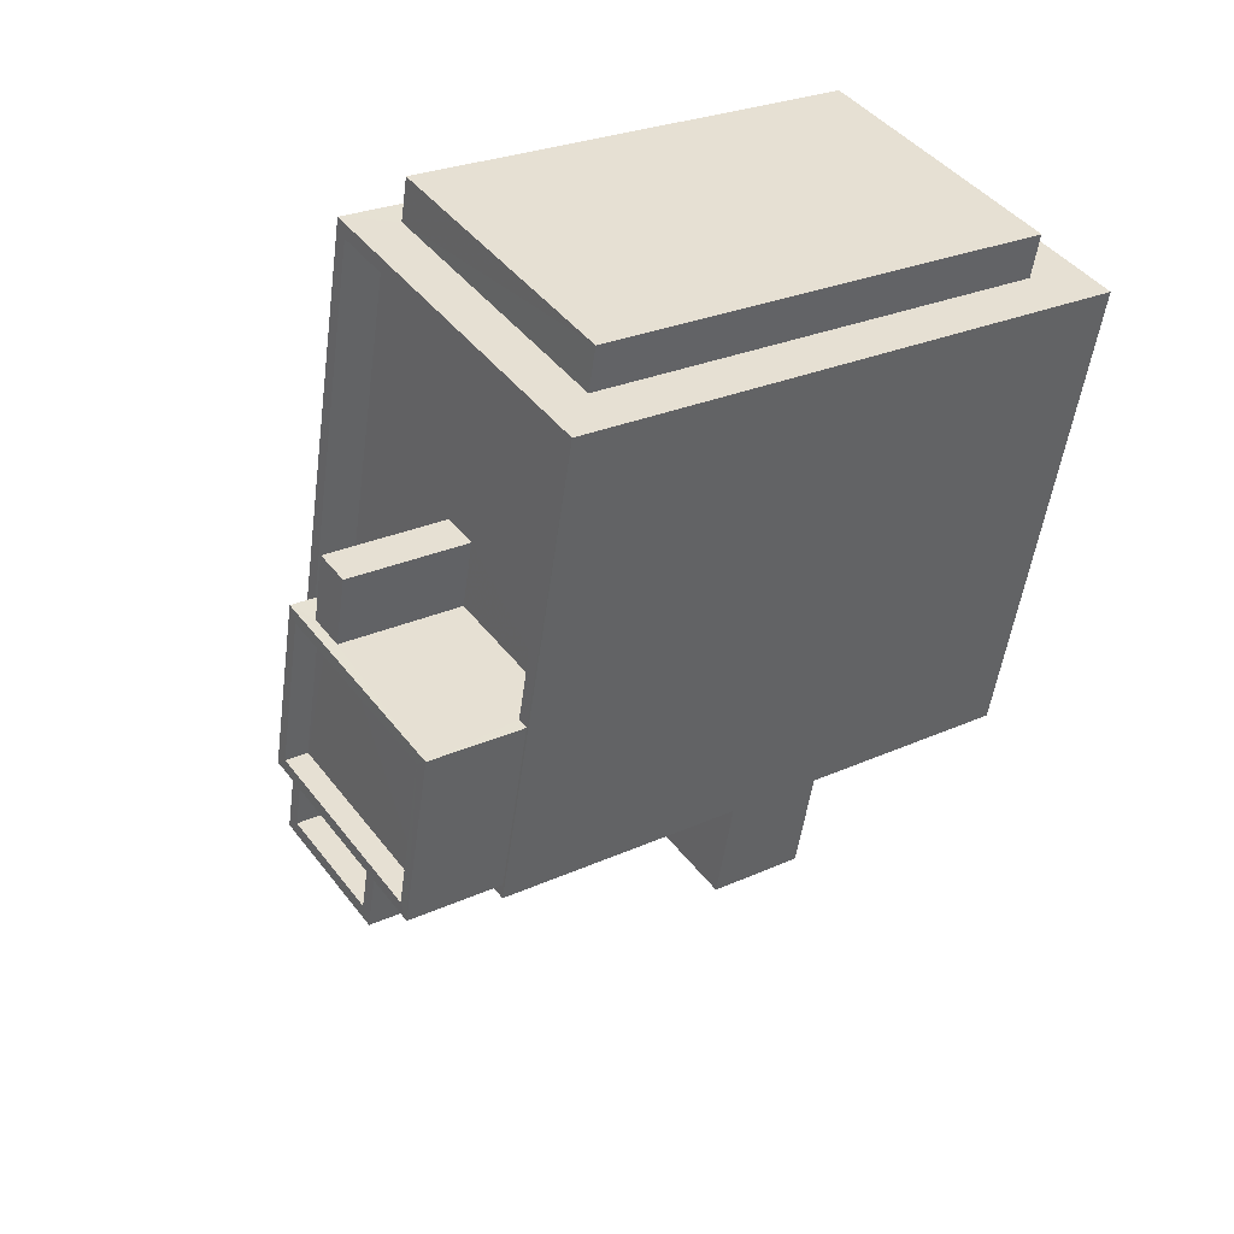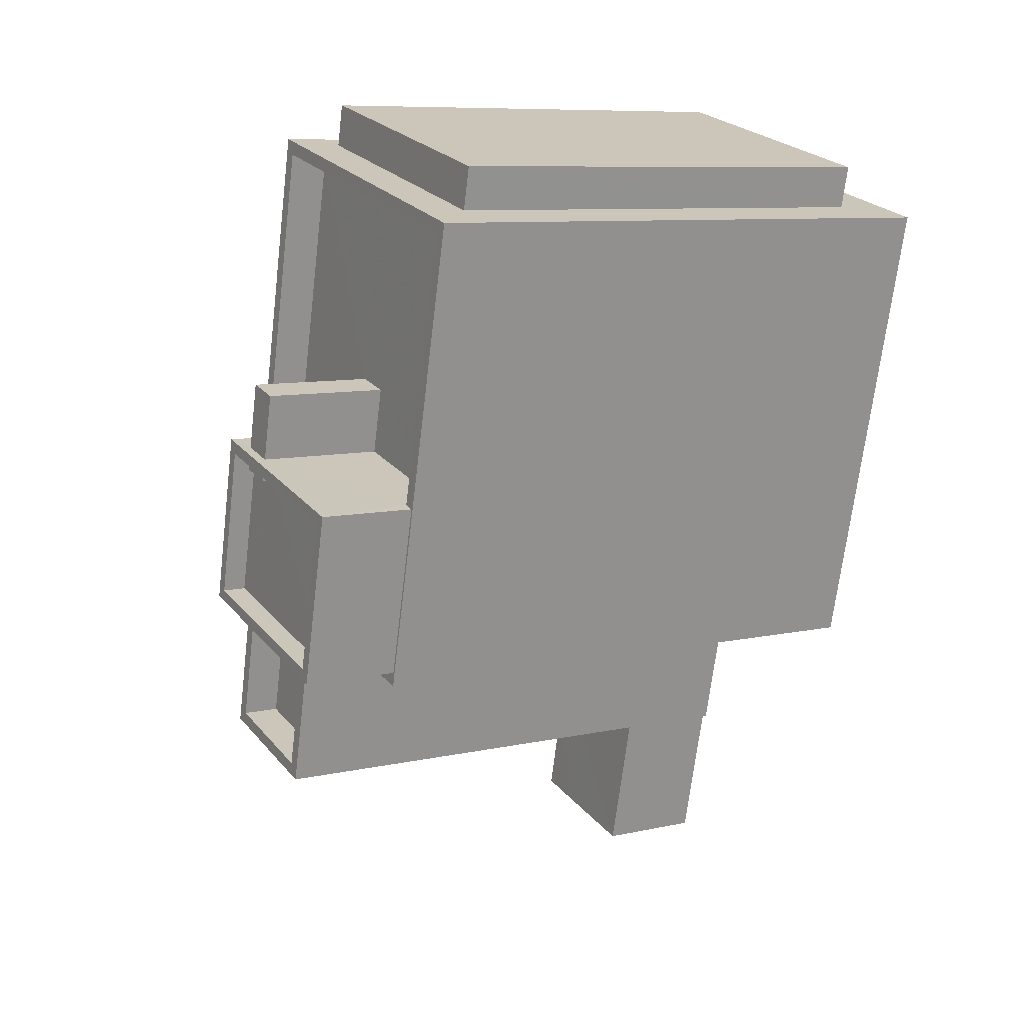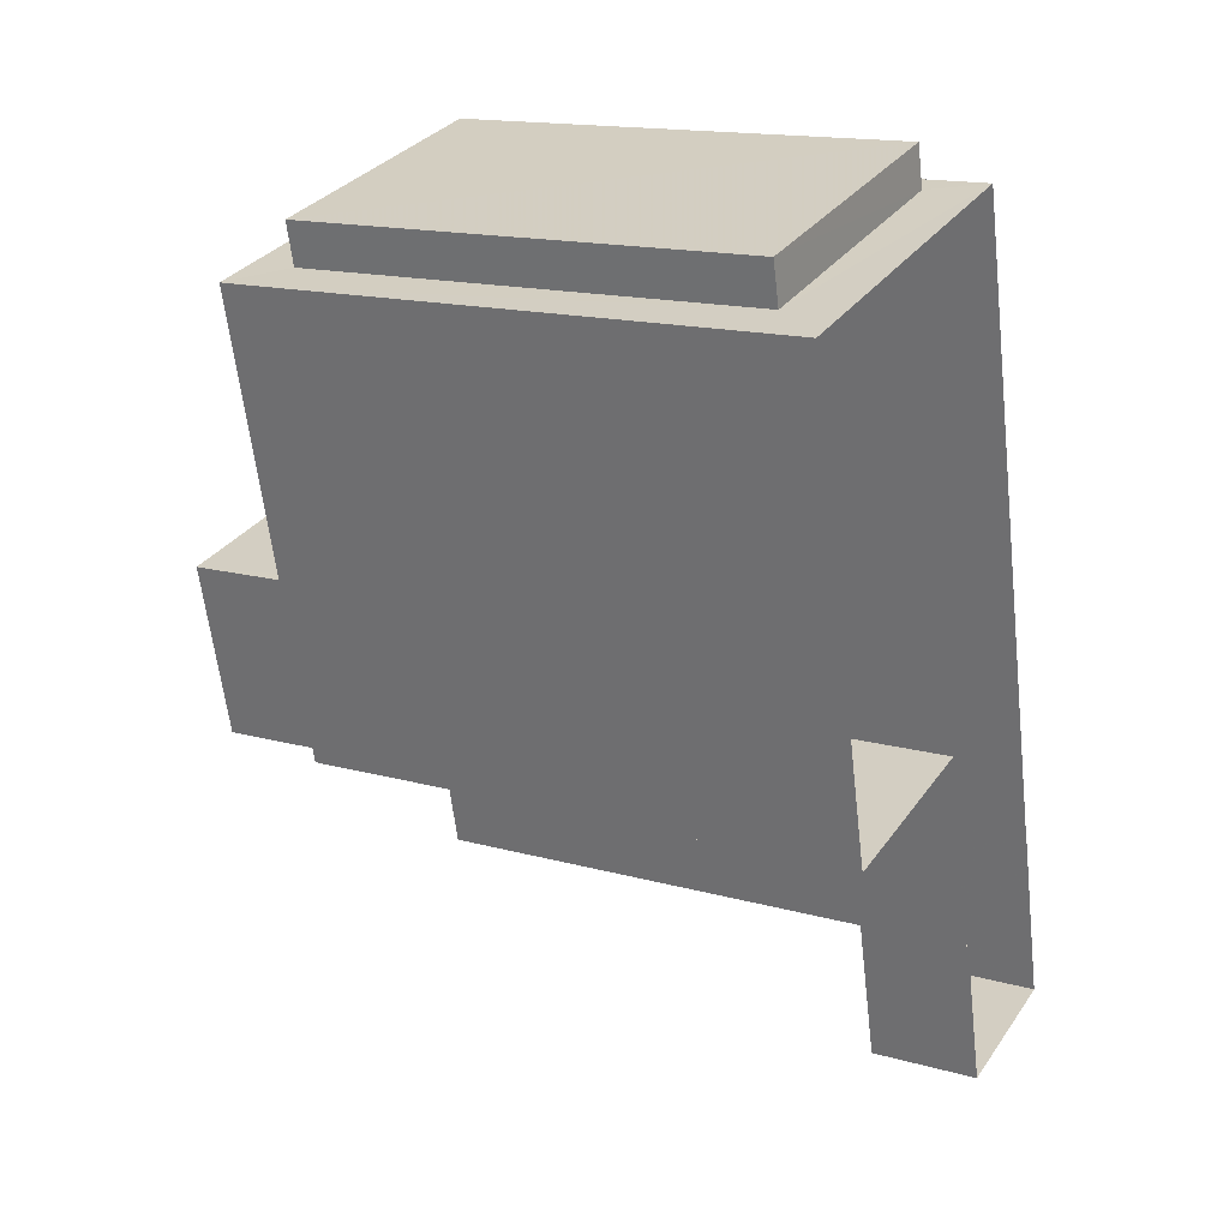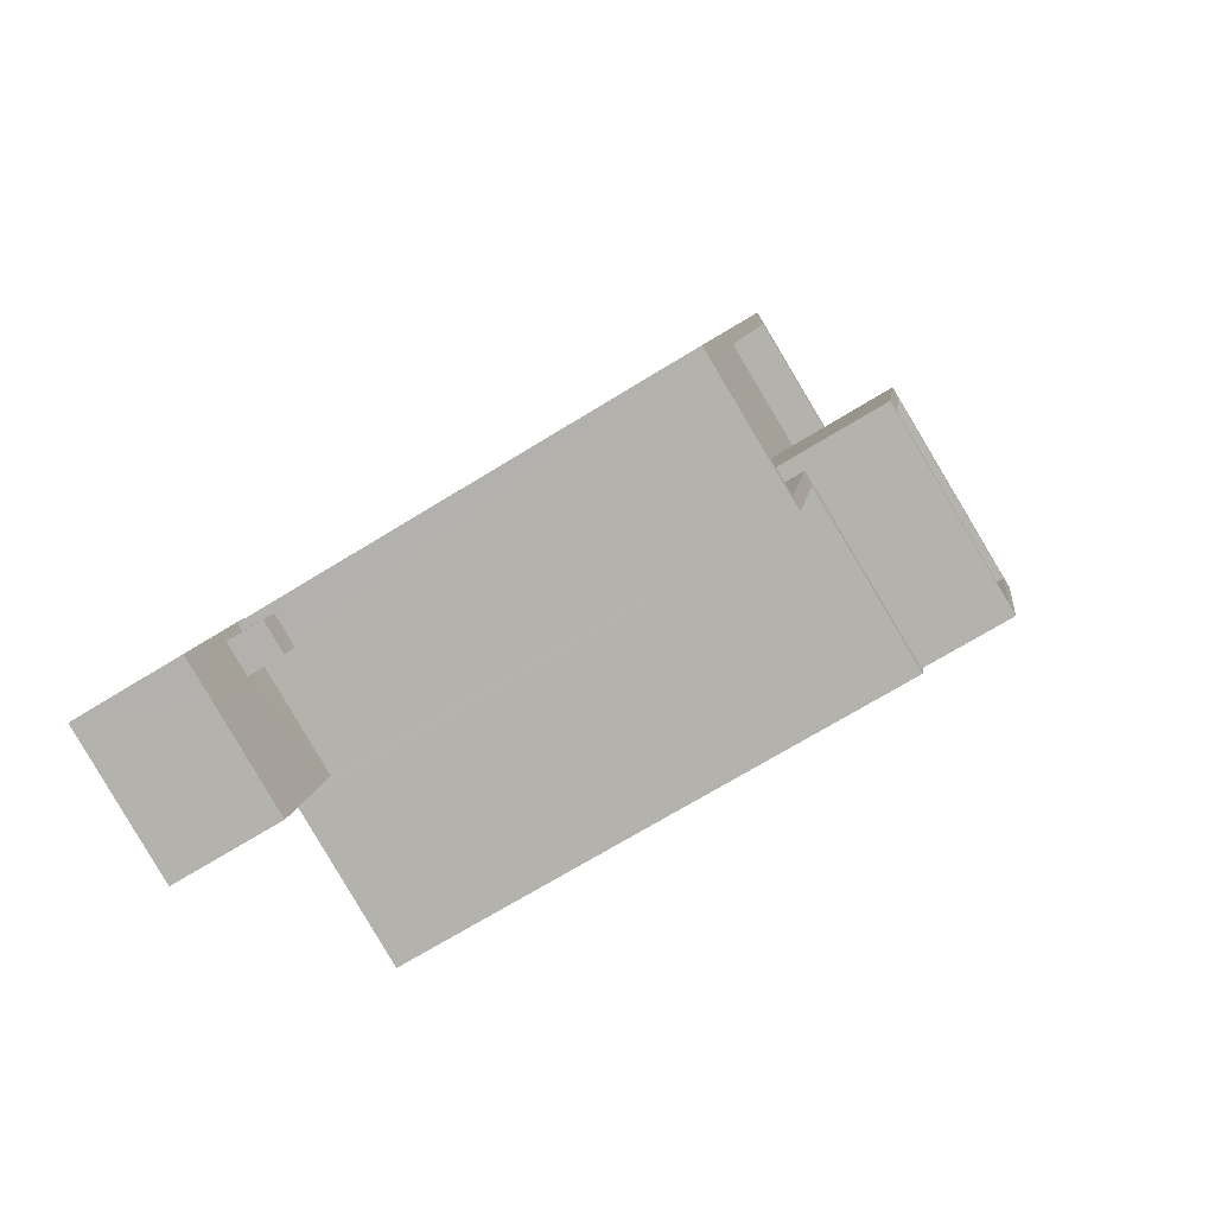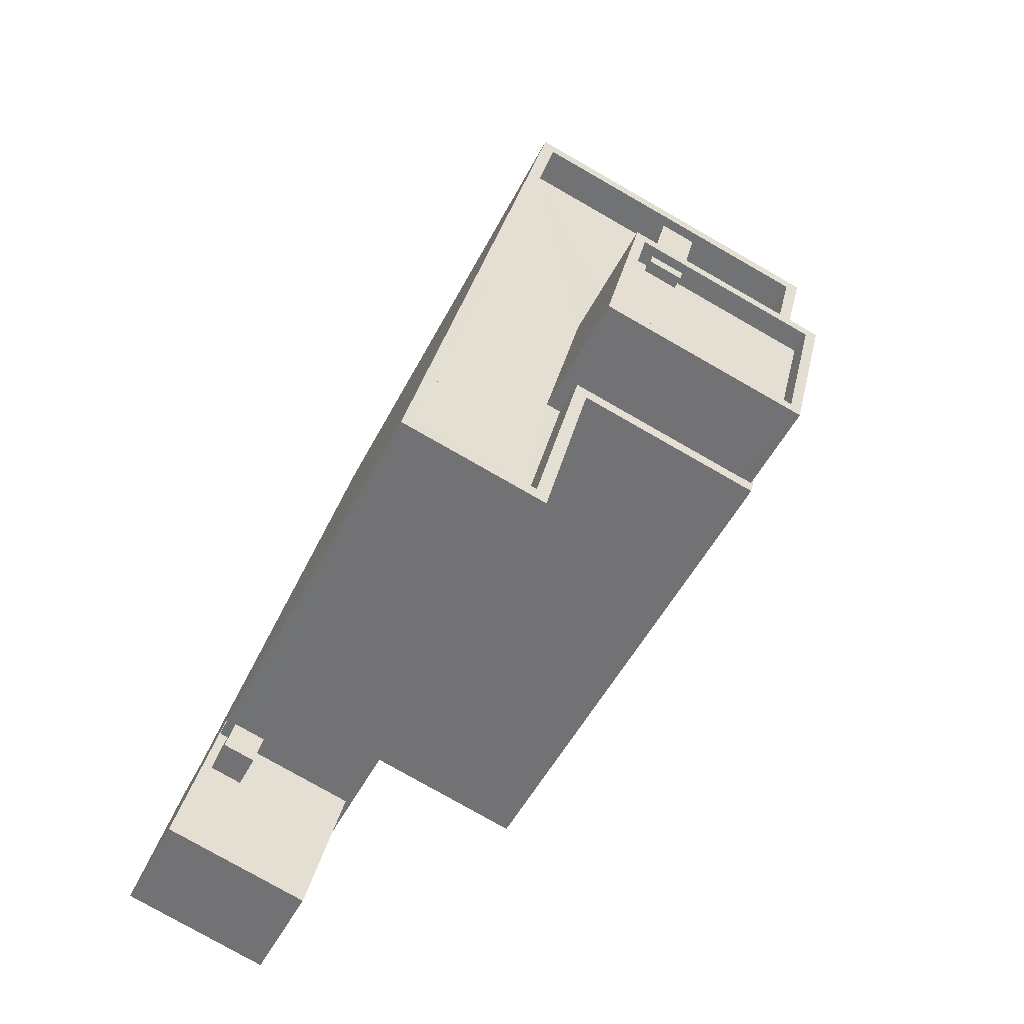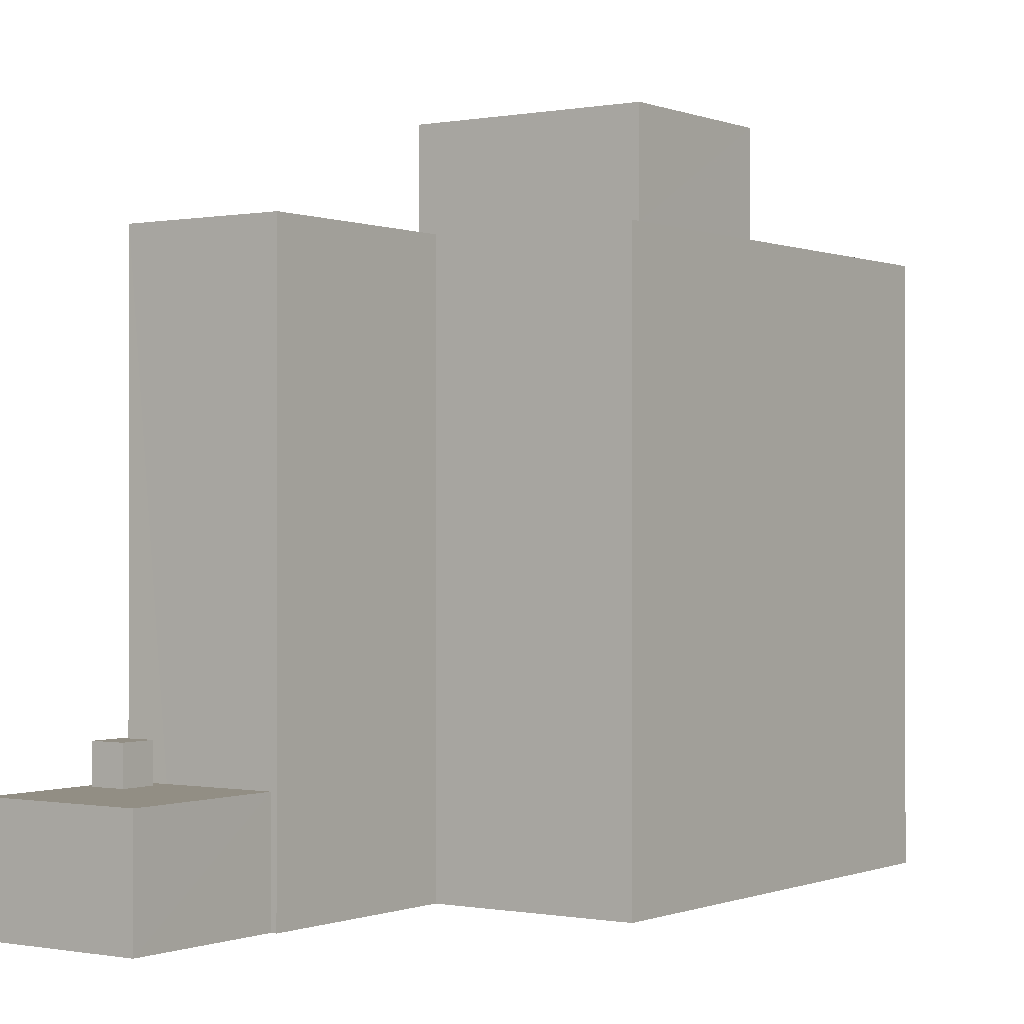
<metadata>
{"format":"obj","ext":"obj","renderer":"f3d","projection":"perspective","resolution":1024,"background":"white","views":[{"elev":26.6,"azim":54.6,"up":"+Y"},{"elev":8.9,"azim":59.4,"up":"+Y"},{"elev":15.8,"azim":120.0,"up":"+Y"},{"elev":-69.6,"azim":-58.2,"up":"+Y"},{"elev":-51.5,"azim":-26.6,"up":"+Y"},{"elev":-0.3,"azim":21.5,"up":"+Z"}]}
</metadata>
<code>
v -9155 -3.77e+04 16.71
v -9163 -3.771e+04 16.71
v -9164 -3.77e+04 16.71
v -9158 -3.771e+04 16.71
v -9169 -3.772e+04 16.71
v -9168 -3.771e+04 16.71
v -9168 -3.771e+04 16.71
v -9164 -3.771e+04 16.71
v -9165 -3.772e+04 16.71
v -9164 -3.771e+04 16.71
v -9163 -3.77e+04 18.11
v -9163 -3.769e+04 18.11
v -9156 -3.77e+04 18.1
v -9156 -3.77e+04 18.1
v -9167 -3.771e+04 20.51
v -9168 -3.771e+04 20.51
v -9167 -3.771e+04 20.51
v -9168 -3.771e+04 20.51
v -9168 -3.772e+04 19.57
v -9165 -3.772e+04 19.57
v -9167 -3.771e+04 19.57
v -9164 -3.771e+04 19.57
v -9167 -3.771e+04 19.57
v -9167 -3.771e+04 19.57
v -9169 -3.772e+04 19.57
v -9168 -3.771e+04 19.57
v -9168 -3.771e+04 19.57
v -9168 -3.771e+04 19.57
v -9168 -3.771e+04 19.57
v -9168 -3.771e+04 19.57
v -9158 -3.771e+04 31.3
v -9158 -3.771e+04 31.3
v -9158 -3.771e+04 31.3
v -9155 -3.77e+04 31.3
v -9164 -3.77e+04 31.3
v -9163 -3.77e+04 31.3
v -9157 -3.77e+04 31.3
v -9158 -3.771e+04 31.3
v -9155 -3.77e+04 31.3
v -9157 -3.77e+04 31.3
v -9163 -3.771e+04 30.3
v -9158 -3.771e+04 30.3
v -9158 -3.771e+04 30.3
v -9160 -3.77e+04 30.3
v -9155 -3.77e+04 30.3
v -9163 -3.77e+04 30.3
v -9157 -3.77e+04 30.3
v -9163 -3.771e+04 30.3
v -9164 -3.771e+04 30.3
v -9167 -3.771e+04 30.3
v -9162 -3.77e+04 30.3
v -9161 -3.77e+04 30.3
v -9162 -3.77e+04 30.3
v -9161 -3.77e+04 30.3
v -9168 -3.771e+04 31.3
v -9164 -3.771e+04 31.3
v -9164 -3.771e+04 31.3
v -9163 -3.771e+04 31.3
v -9163 -3.771e+04 31.3
v -9167 -3.771e+04 31.3
v -9163 -3.77e+04 30.11
v -9156 -3.77e+04 30.1
v -9163 -3.769e+04 30.11
v -9156 -3.77e+04 30.1
v -9162 -3.77e+04 33.54
v -9160 -3.77e+04 33.53
v -9161 -3.77e+04 33.54
v -9161 -3.77e+04 33.53
v -9162 -3.77e+04 33.54
v -9162 -3.77e+04 33.54
v -9161 -3.77e+04 33.53
v -9161 -3.77e+04 33.53
v -9157 -3.771e+04 33.2
v -9161 -3.77e+04 33.2
v -9158 -3.771e+04 33.2
v -9163 -3.771e+04 33.2
v -9162 -3.77e+04 33.2
v -9162 -3.77e+04 33.2
v -9161 -3.77e+04 33.2
v -9162 -3.77e+04 33.2
v -9163 -3.771e+04 33.8
v -9163 -3.771e+04 33.8
v -9158 -3.771e+04 33.8
v -9158 -3.771e+04 33.8
v -9157 -3.77e+04 33.8
v -9157 -3.771e+04 33.8
v -9162 -3.77e+04 33.8
v -9162 -3.77e+04 33.8
v -9155 -3.77e+04 18.1
v -9155 -3.77e+04 30.1
f 1 2 3
f 1 4 2
f 5 6 7
f 7 3 2
f 5 8 9
f 8 2 10
f 5 7 8
f 7 2 8
f 11 12 13
f 14 11 13
f 15 16 17
f 15 18 16
f 19 20 21
f 20 22 21
f 21 22 23
f 22 24 23
f 25 19 26
f 25 27 28
f 28 27 29
f 19 21 26
f 30 23 24
f 30 24 27
f 26 30 27
f 25 26 27
f 31 32 33
f 34 35 36
f 32 34 37
f 38 31 33
f 37 39 40
f 36 39 34
f 32 37 33
f 34 39 37
f 41 42 43
f 44 45 46
f 47 45 44
f 48 49 41
f 49 48 50
f 46 50 51
f 52 47 44
f 48 41 43
f 53 54 51
f 51 50 48
f 44 46 54
f 54 46 51
f 36 35 55
f 55 56 57
f 32 31 58
f 57 56 58
f 31 59 58
f 60 36 55
f 57 60 55
f 59 57 58
f 61 62 63
f 61 64 62
f 65 66 67
f 65 68 66
f 69 70 71
f 72 69 71
f 73 74 75
f 75 74 76
f 76 77 78
f 74 73 79
f 78 77 80
f 74 77 76
f 81 82 83
f 84 81 83
f 83 85 86
f 87 82 81
f 87 86 85
f 83 86 84
f 88 87 81
f 86 87 88
f 26 17 16
f 26 21 17
f 26 16 18
f 30 26 18
f 30 18 15
f 23 30 15
f 21 15 17
f 21 23 15
f 22 20 9
f 8 22 9
f 9 19 5
f 5 19 25
f 20 19 9
f 28 6 5
f 25 28 5
f 29 6 28
f 29 7 6
f 8 10 22
f 10 56 22
f 24 55 27
f 24 56 55
f 22 56 24
f 89 4 1
f 32 4 89
f 34 32 90
f 32 89 90
f 32 58 2
f 4 32 2
f 58 10 2
f 58 56 10
f 3 29 35
f 35 29 55
f 3 7 29
f 55 29 27
f 89 1 14
f 64 34 90
f 35 34 64
f 14 1 3
f 3 35 11
f 14 3 11
f 11 35 61
f 64 61 35
f 14 90 89
f 14 64 90
f 39 46 45
f 39 36 46
f 38 42 31
f 38 43 42
f 47 39 45
f 47 40 39
f 31 42 41
f 59 31 41
f 59 41 49
f 57 59 49
f 57 49 50
f 60 57 50
f 36 50 46
f 36 60 50
f 11 63 12
f 11 61 63
f 12 62 13
f 12 63 62
f 14 13 62
f 64 14 62
f 54 67 66
f 44 54 66
f 52 44 66
f 68 52 66
f 67 54 53
f 65 67 53
f 72 71 74
f 79 72 74
f 77 71 70
f 77 74 71
f 69 77 70
f 69 80 77
f 33 83 38
f 83 82 38
f 38 48 43
f 38 82 48
f 86 73 75
f 84 86 75
f 84 75 76
f 81 84 76
f 88 76 78
f 88 81 76
f 79 73 72
f 73 86 72
f 80 69 78
f 72 86 88
f 69 72 88
f 78 69 88
f 87 48 82
f 87 51 48
f 47 52 40
f 40 85 37
f 40 52 68
f 51 65 53
f 85 68 87
f 68 65 87
f 87 65 51
f 85 40 68
f 33 85 83
f 33 37 85

</code>
